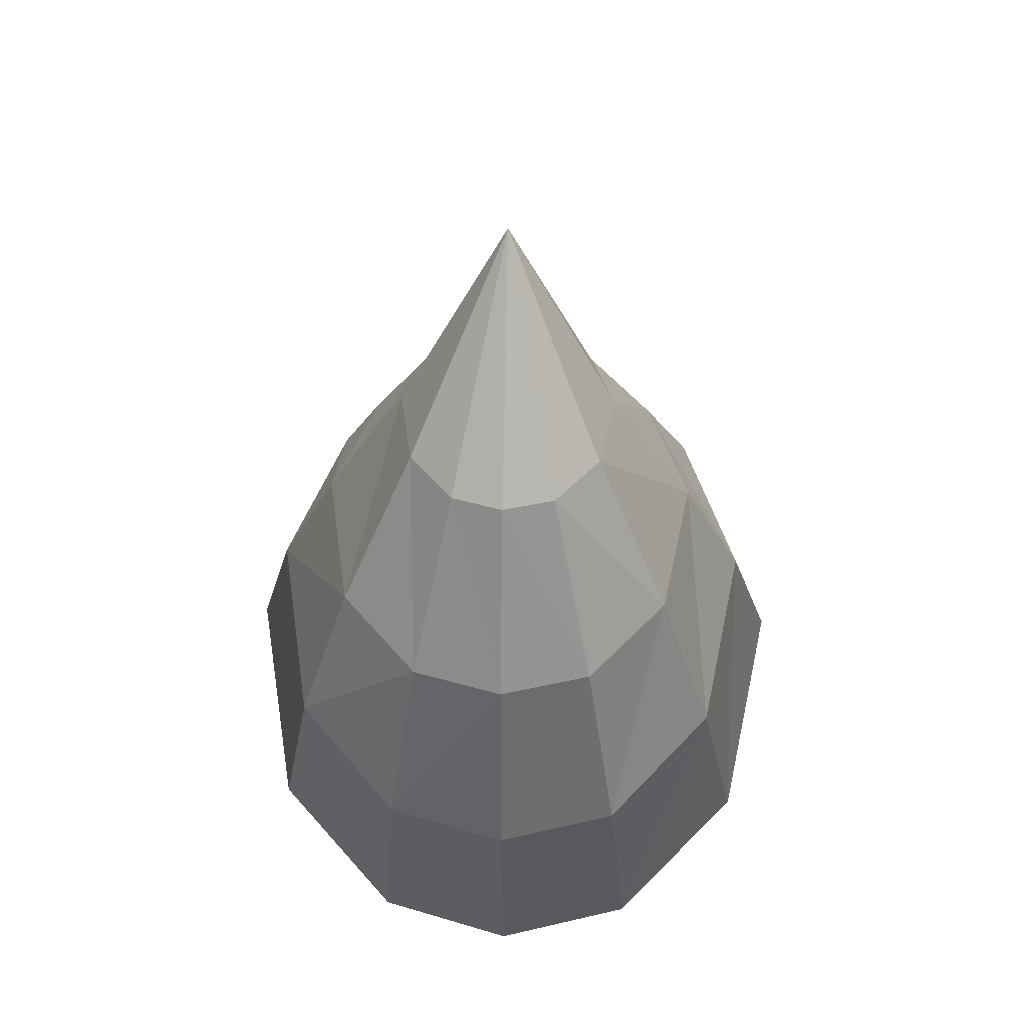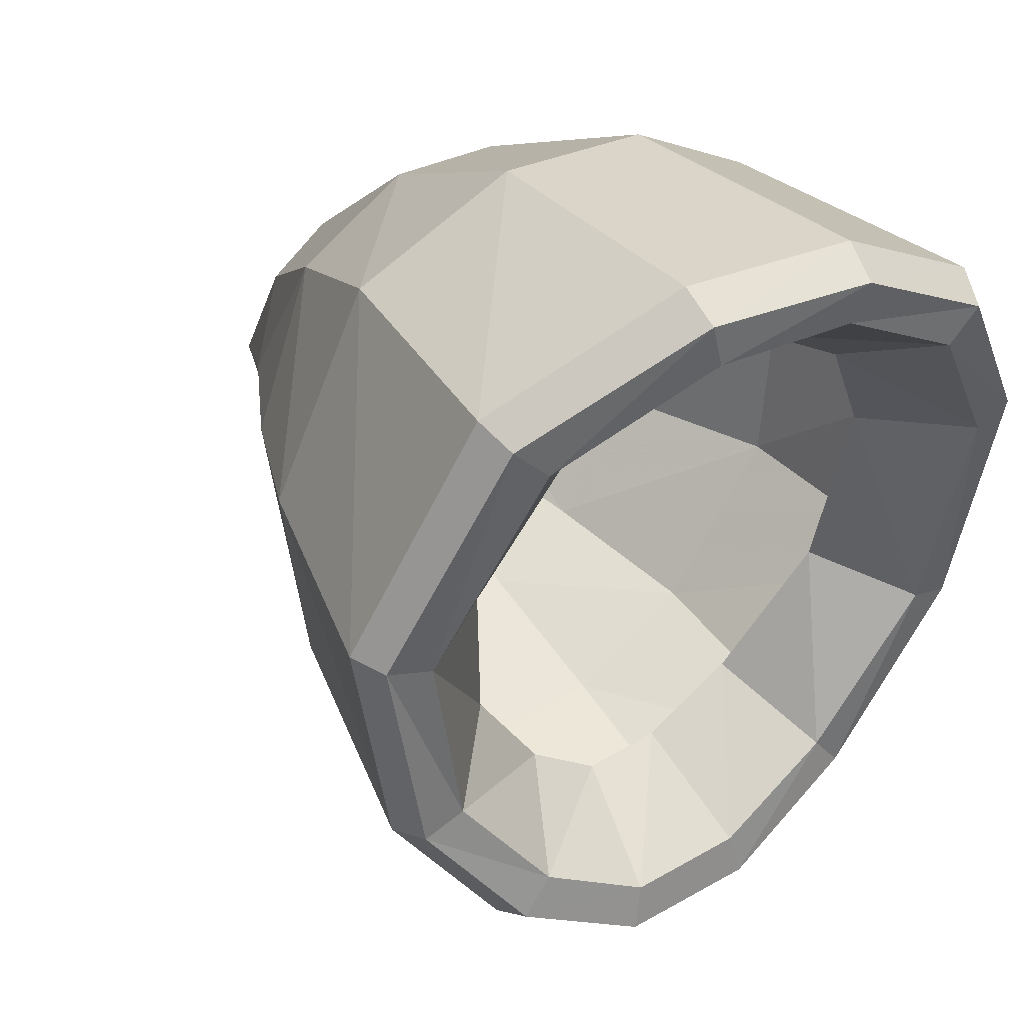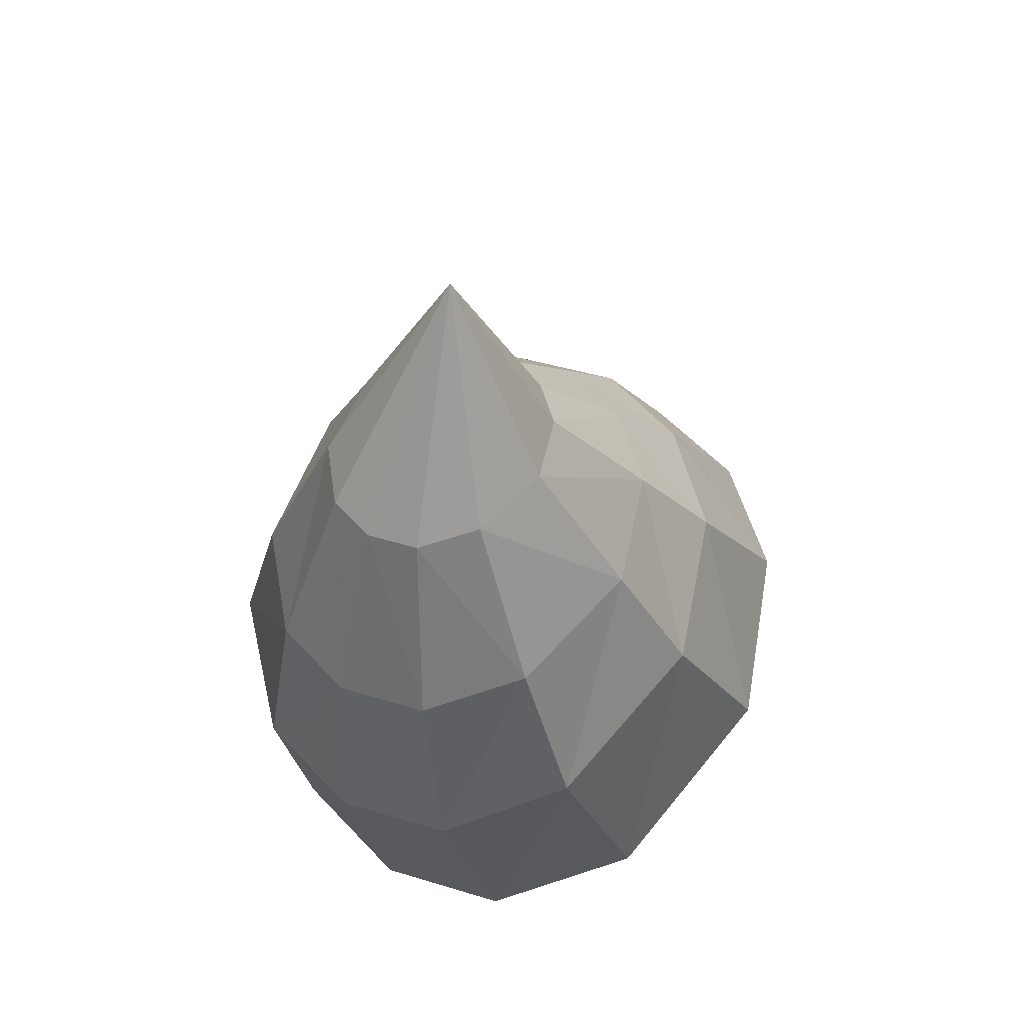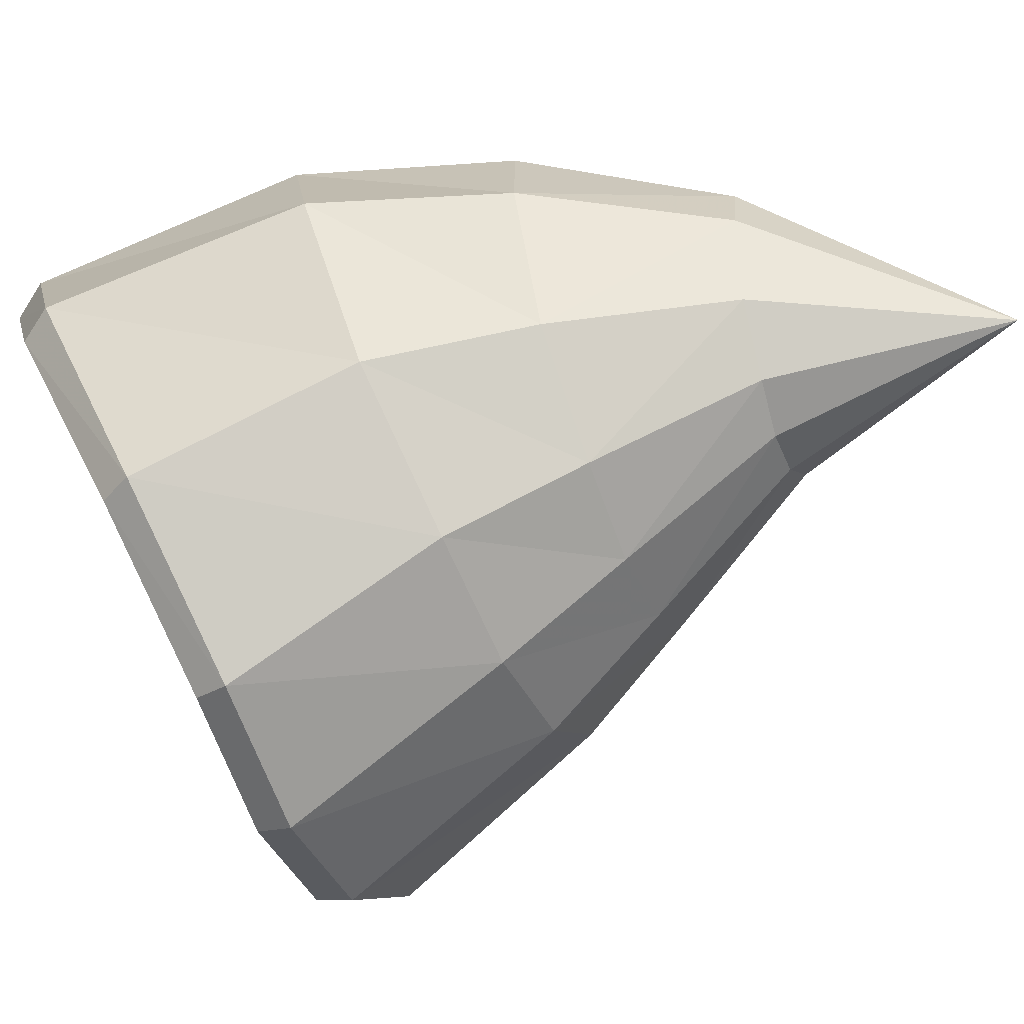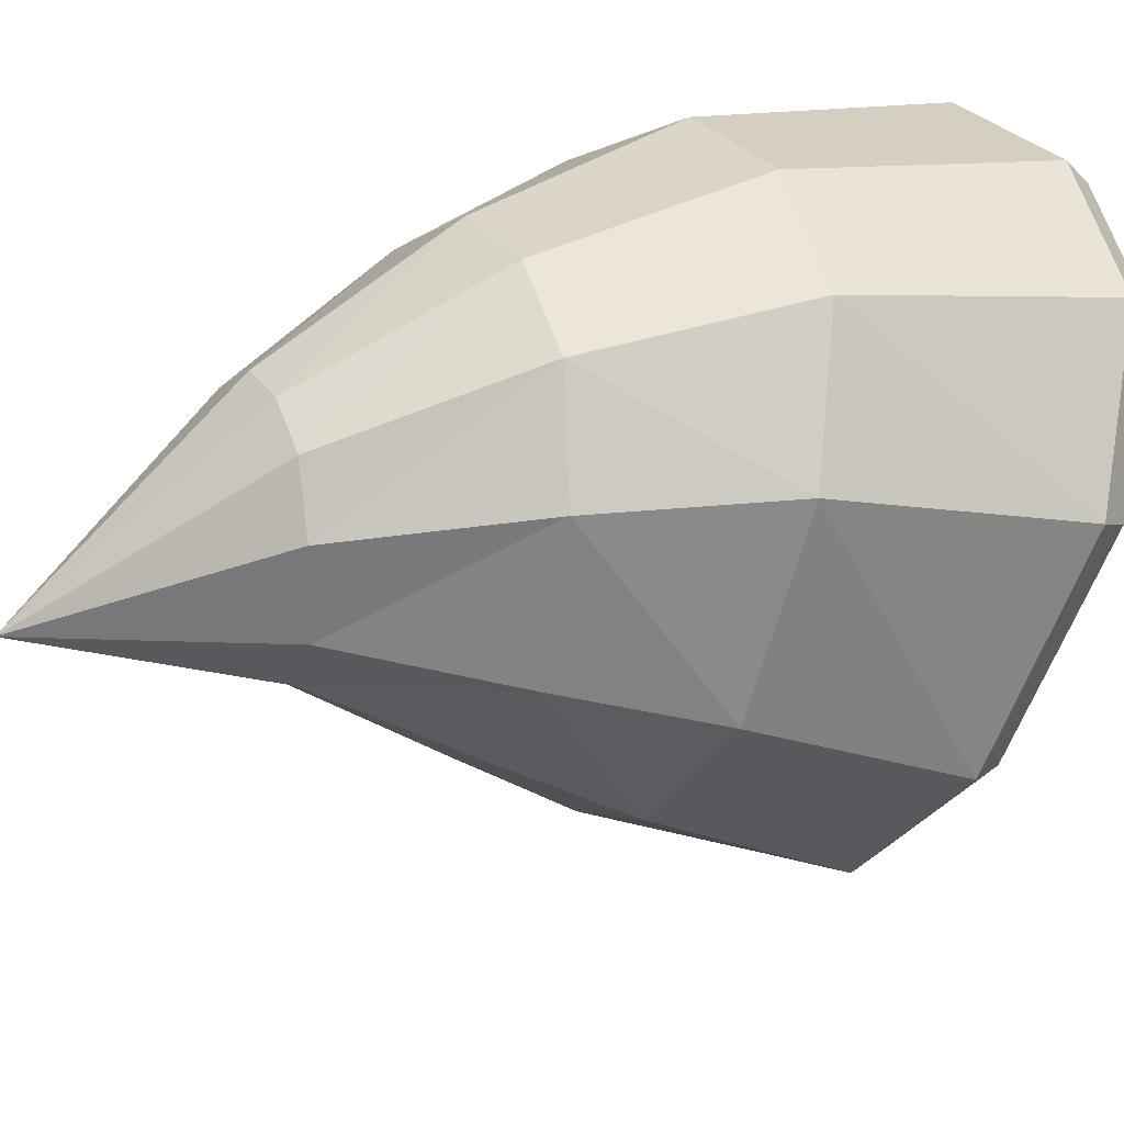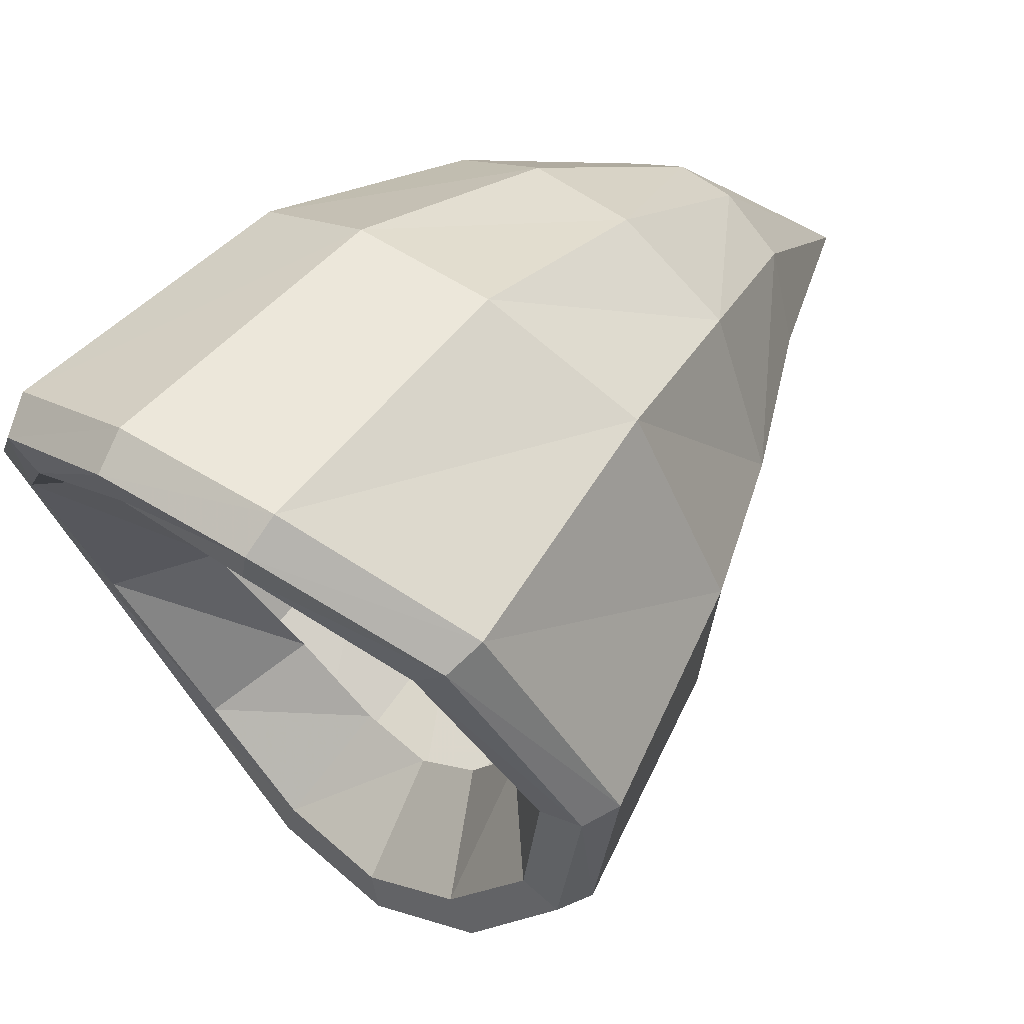
<metadata>
{"format":"obj","ext":"obj","renderer":"f3d","projection":"perspective","resolution":1024,"background":"white","views":[{"elev":41.4,"azim":2.1,"up":"+Y"},{"elev":9.9,"azim":-35.3,"up":"+Z"},{"elev":51.5,"azim":34.4,"up":"+Y"},{"elev":-22.2,"azim":111.9,"up":"+Z"},{"elev":43.9,"azim":-114.2,"up":"+Z"},{"elev":30.9,"azim":41.6,"up":"+Z"}]}
</metadata>
<code>
v 0 7.92 -1.862
v -0.5794 7.917 -1.701
v -1.123 7.872 -1.264
v -1.298 6.931 0.501
v 0 6.433 1.137
v -0.6825 6.509 0.9875
v -1.503 7.554 -0.4643
v 0.5794 7.917 -1.701
v 1.123 7.872 -1.264
v 1.298 6.931 0.501
v 0.6825 6.509 0.9875
v 1.503 7.554 -0.4651
v -0.6834 7.964 -1.898
v 0 7.966 -2.082
v -1.302 7.925 -1.387
v 0 6.307 1.328
v -0.7895 6.432 1.168
v 0.7895 6.432 1.168
v 0.6834 7.964 -1.898
v 1.302 7.925 -1.387
v -1.729 7.595 -0.463
v -1.496 6.929 0.6183
v 1.729 7.595 -0.4641
v 1.496 6.929 0.6183
v 0 11.8 0.5349
v 1.531 8.867 0.1487
v 1.325 8.436 1.21
v 0.7164 8.08 1.765
v 0 7.989 1.923
v -0.7164 8.08 1.765
v -1.325 8.436 1.21
v -1.531 8.867 0.1487
v -1.183 9.162 -0.6862
v -0.6247 9.254 -1.158
v 0 9.281 -1.328
v 0.6247 9.254 -1.158
v 1.183 9.162 -0.6862
v 0.6569 10.56 0.5773
v 0.5684 10.5 1.078
v 0.3073 10.43 1.361
v 0 10.41 1.439
v -0.3073 10.43 1.361
v -0.5684 10.5 1.078
v -0.6569 10.56 0.5773
v -0.5074 10.6 0.1918
v -0.268 10.59 -0.01389
v 0 10.58 -0.08967
v 0.268 10.59 -0.01389
v 0.5074 10.6 0.1918
v 1.159 9.67 0.3744
v 1.003 9.465 1.226
v 0.5422 9.287 1.691
v 0 9.244 1.821
v -0.5422 9.287 1.691
v -1.003 9.465 1.226
v -1.159 9.67 0.3744
v -0.8952 9.816 -0.2856
v -0.4728 9.851 -0.6466
v 0 9.86 -0.7778
v 0.4728 9.851 -0.6466
v 0.8952 9.816 -0.2856
v -0.3751 8.321 -1.194
v -0 8.337 -1.319
v -0.7706 8.232 -0.8613
v 0 7.025 1.033
v -0.4502 7.036 0.9102
v 0.4502 7.036 0.9102
v 0.3751 8.321 -1.194
v 0.7706 8.232 -0.8613
v -1.04 7.868 -0.236
v -0.859 7.341 0.5396
v 1.04 7.868 -0.2361
v 0.859 7.341 0.5396
v 0.7202 8.165 -1.91
v 1.371 8.117 -1.371
v 1.816 7.77 -0.3994
v 1.572 7.09 0.7501
v 0.8313 6.578 1.335
v 0 6.449 1.506
v -0.8313 6.578 1.335
v -1.572 7.09 0.7501
v -1.816 7.77 -0.3984
v -1.371 8.117 -1.371
v -0.7202 8.165 -1.91
v 0 8.17 -2.104
f 1 2 13 14
f 2 3 15 13
f 6 5 16 17
f 5 11 18 16
f 8 1 14 19
f 9 8 19 20
f 3 7 21 15
f 7 4 22 21
f 4 6 17 22
f 12 9 20 23
f 10 12 23 24
f 11 10 24 18
f 14 13 84 85
f 13 15 83 84
f 17 16 79 80
f 16 18 78 79
f 19 14 85 74
f 20 19 74 75
f 15 21 82 83
f 21 22 81 82
f 22 17 80 81
f 23 20 75 76
f 24 23 76 77
f 18 24 77 78
f 27 26 50 51
f 28 27 51 52
f 29 28 52 53
f 30 29 53 54
f 31 30 54 55
f 32 31 55 56
f 33 32 56 57
f 34 33 57 58
f 35 34 58 59
f 36 35 59 60
f 37 36 60 61
f 26 37 61 50
f 39 38 25
f 40 39 25
f 41 40 25
f 42 41 25
f 43 42 25
f 44 43 25
f 45 44 25
f 46 45 25
f 47 46 25
f 48 47 25
f 49 48 25
f 38 49 25
f 39 51 50 38
f 40 52 51 39
f 41 53 52 40
f 42 54 53 41
f 43 55 54 42
f 44 56 55 43
f 45 57 56 44
f 46 58 57 45
f 47 59 58 46
f 48 60 59 47
f 49 61 60 48
f 38 50 61 49
f 2 1 63 62
f 3 2 62 64
f 5 6 66 65
f 11 5 65 67
f 1 8 68 63
f 8 9 69 68
f 7 3 64 70
f 4 7 70 71
f 6 4 71 66
f 9 12 72 69
f 12 10 73 72
f 10 11 67 73
f 75 74 36 37
f 76 75 37 26
f 77 76 26 27
f 78 77 27 28
f 79 78 28 29
f 80 79 29 30
f 81 80 30 31
f 82 81 31 32
f 83 82 32 33
f 84 83 33 34
f 85 84 34 35
f 74 85 35 36

</code>
